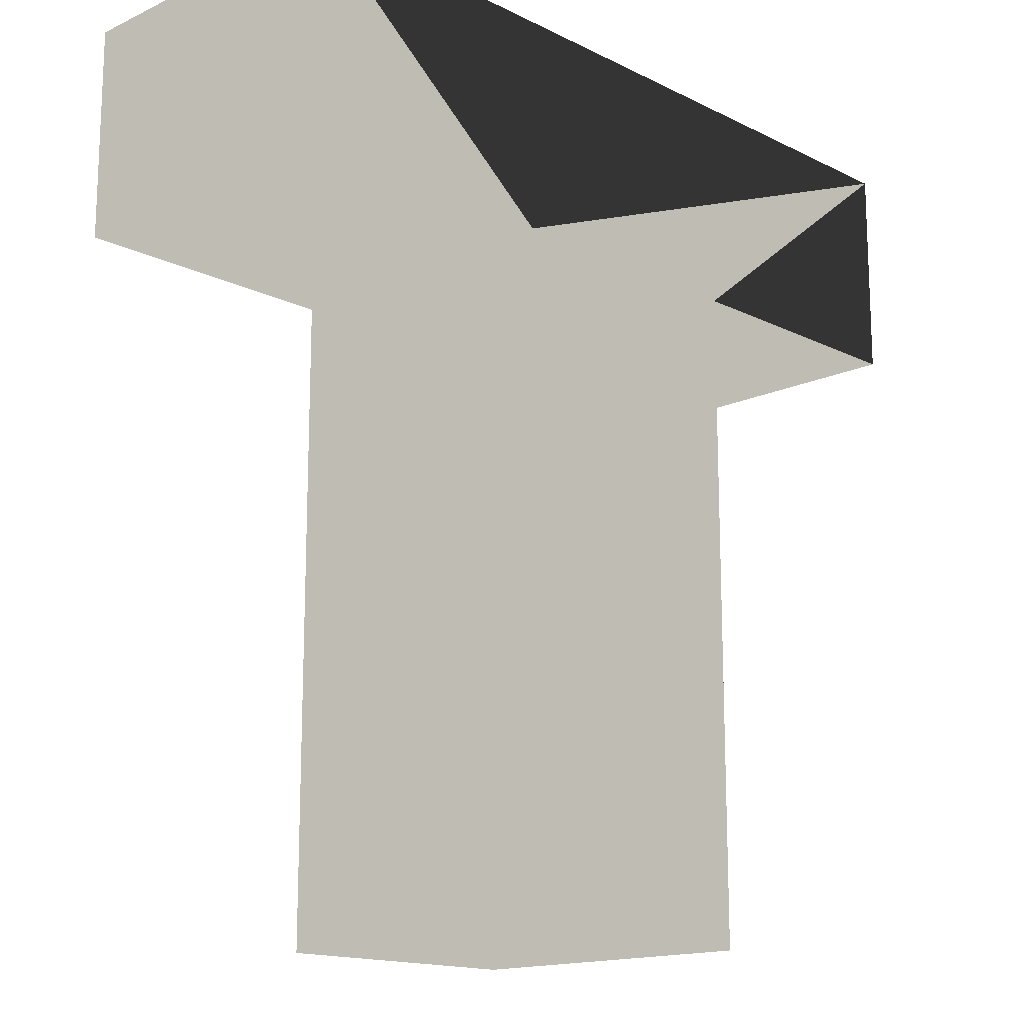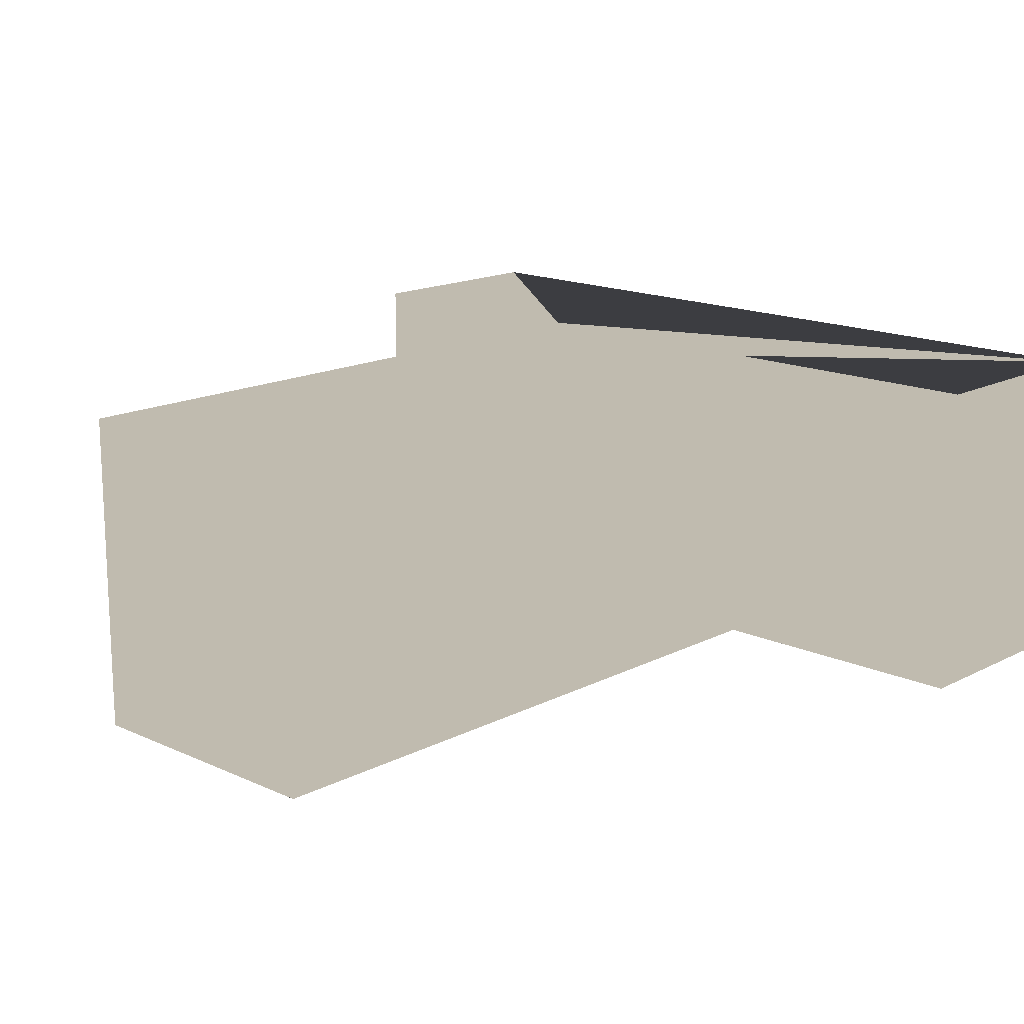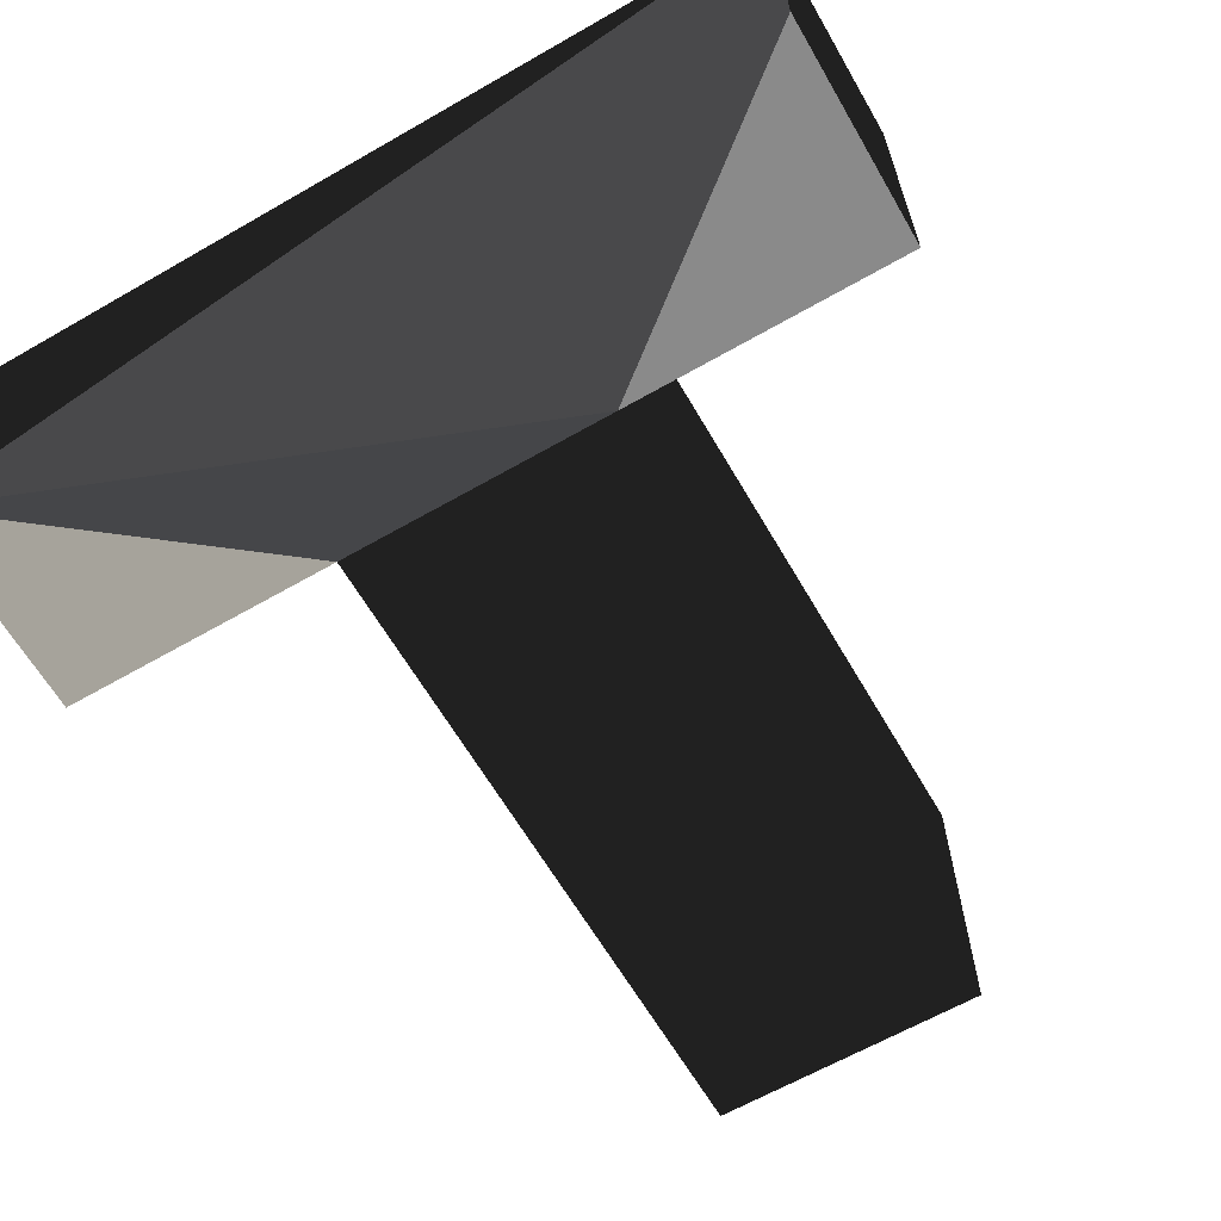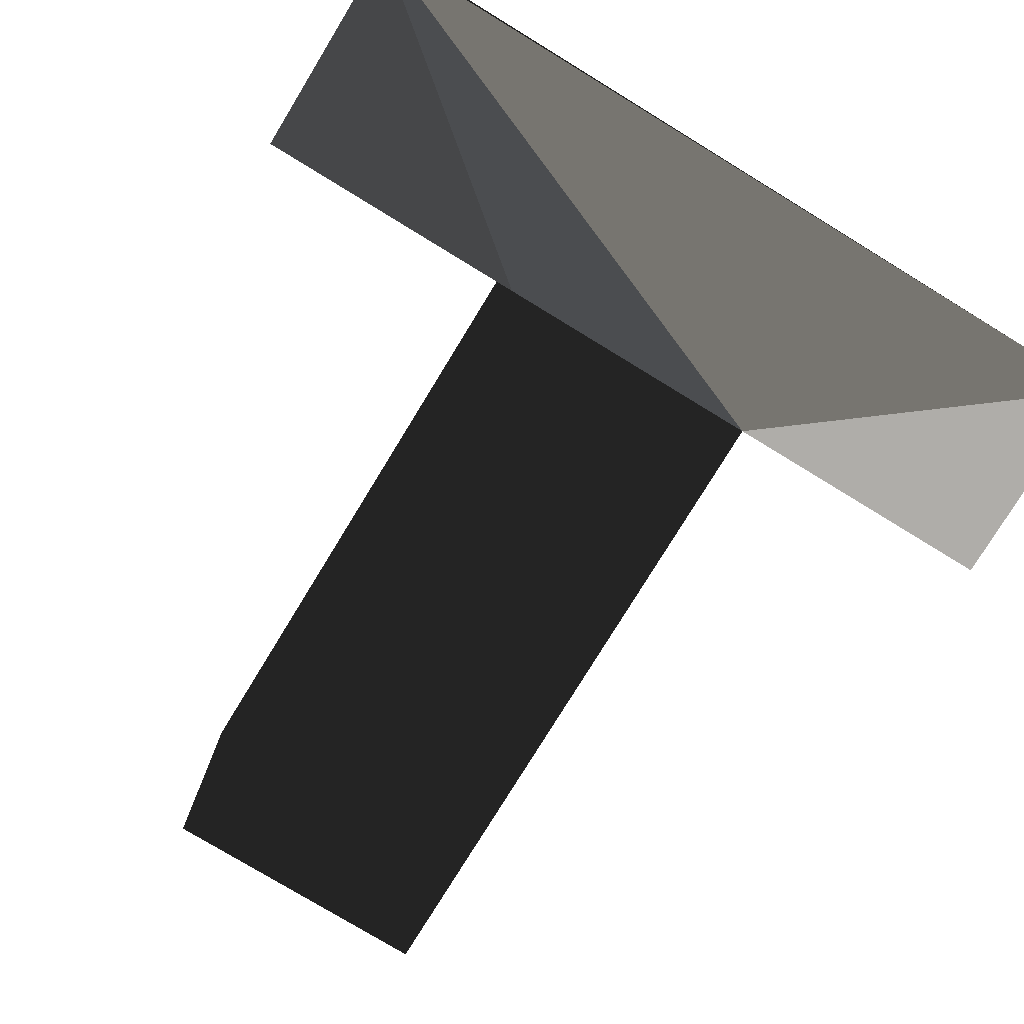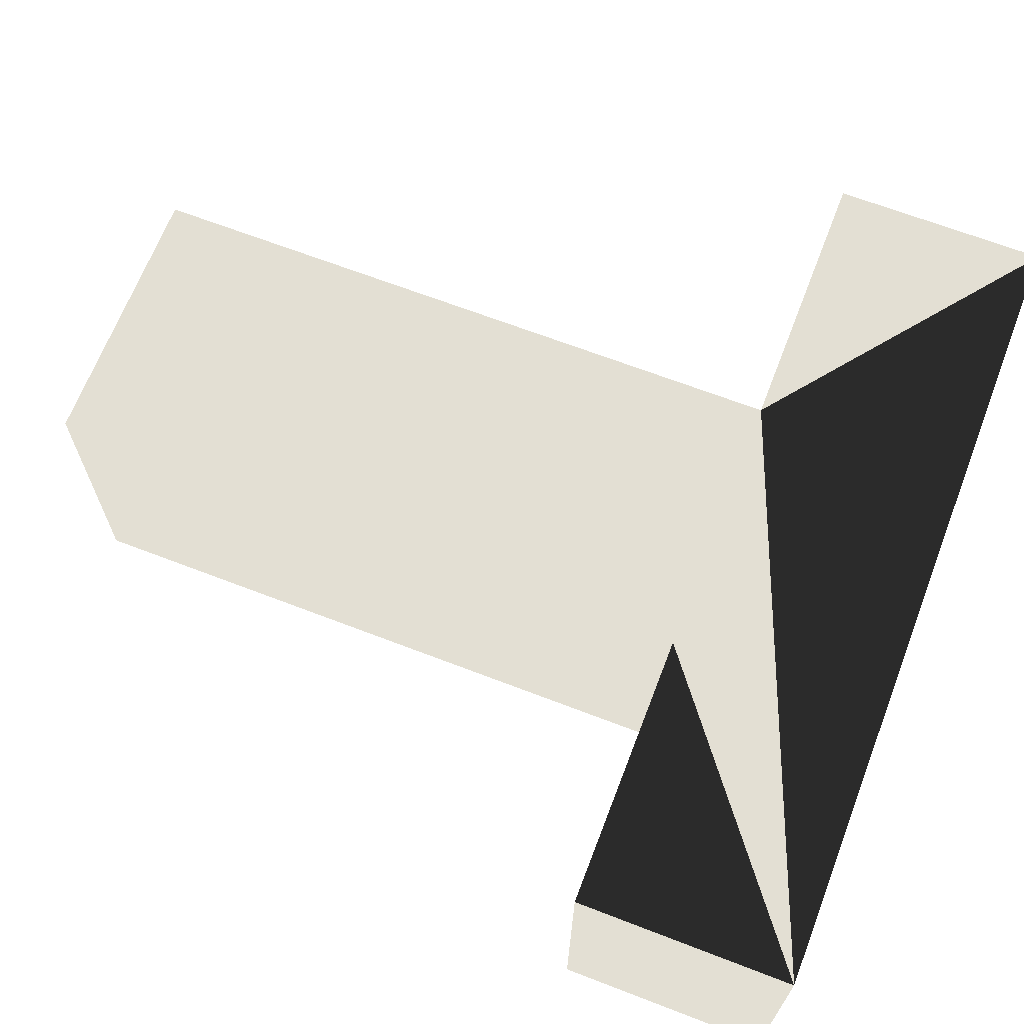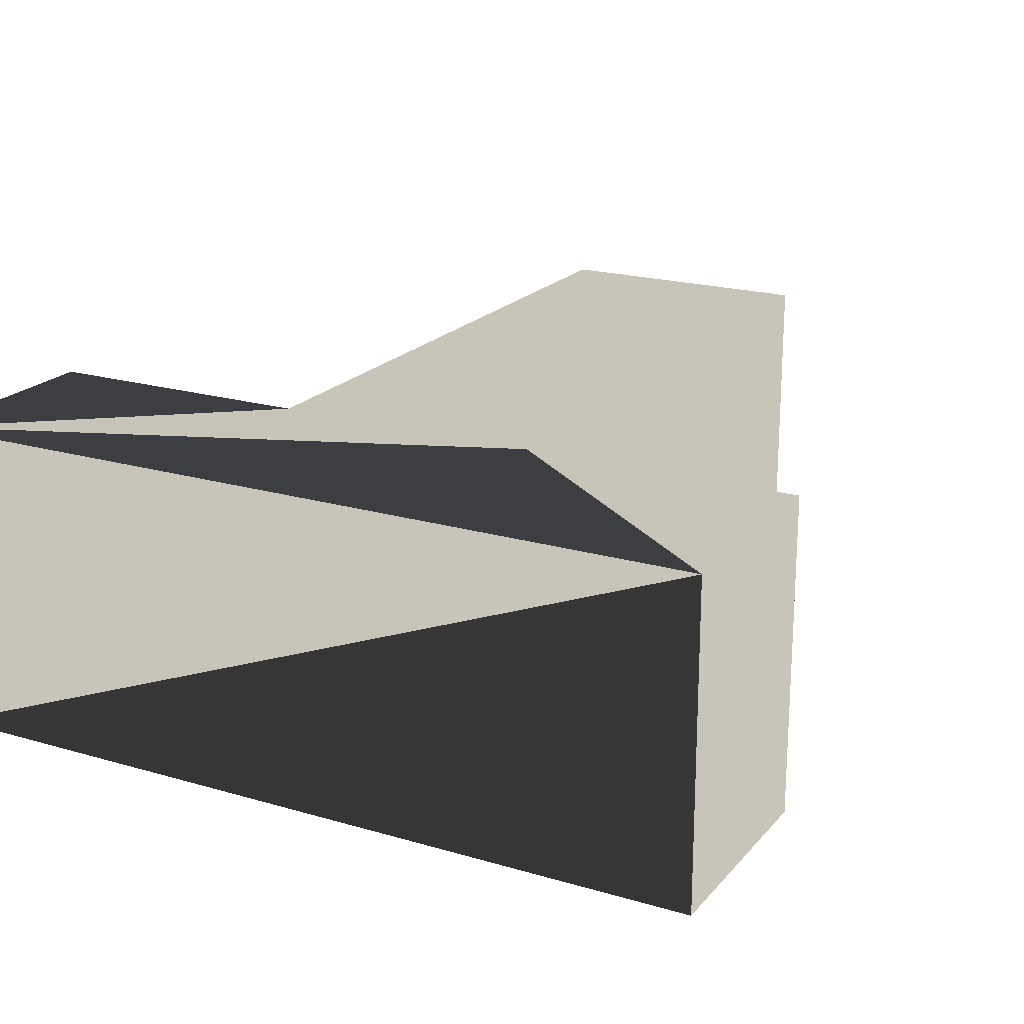
<metadata>
{"format":"obj","ext":"obj","renderer":"f3d","projection":"perspective","resolution":1024,"background":"white","views":[{"elev":-15.6,"azim":-45.9,"up":"+Y"},{"elev":16.0,"azim":43.4,"up":"+Z"},{"elev":-63.6,"azim":-149.9,"up":"+Z"},{"elev":-77.3,"azim":148.6,"up":"+Z"},{"elev":67.1,"azim":111.1,"up":"+Z"},{"elev":20.1,"azim":-151.7,"up":"+Z"}]}
</metadata>
<code>
v -5.001 -8.939 4.001
v -5.001 -11.67 4.001
v -1.515 -11.67 4.001
v 1.904 -11.67 4.001
v 5.389 -11.67 4.001
v 5.389 -8.939 4.001
v 5.389 -8.939 -0.001
v -5.001 -8.939 -0.001
v 5.389 -11.67 -0.001
v 1.904 -11.67 -0.001
v -1.515 -11.67 -0.001
v -5.001 -11.67 -0.001
v -1.515 -20 4.001
v 1.904 -20 4.001
v 1.904 -20 -0.001
v -1.515 -20 -0.001
f 1 2 3
f 4 6 3
f 5 6 4
f 1 3 6
f 7 8 1
f 7 1 6
f 8 7 11
f 12 8 11
f 10 11 7
f 9 10 7
f 5 4 10
f 5 10 9
f 6 5 9
f 6 9 7
f 4 3 13
f 4 13 14
f 3 2 12
f 3 12 11
f 4 14 15
f 4 15 10
f 15 16 11
f 15 11 10
f 11 16 13
f 11 13 3
f 14 13 16
f 14 16 15
f 8 12 2
f 8 2 1

</code>
